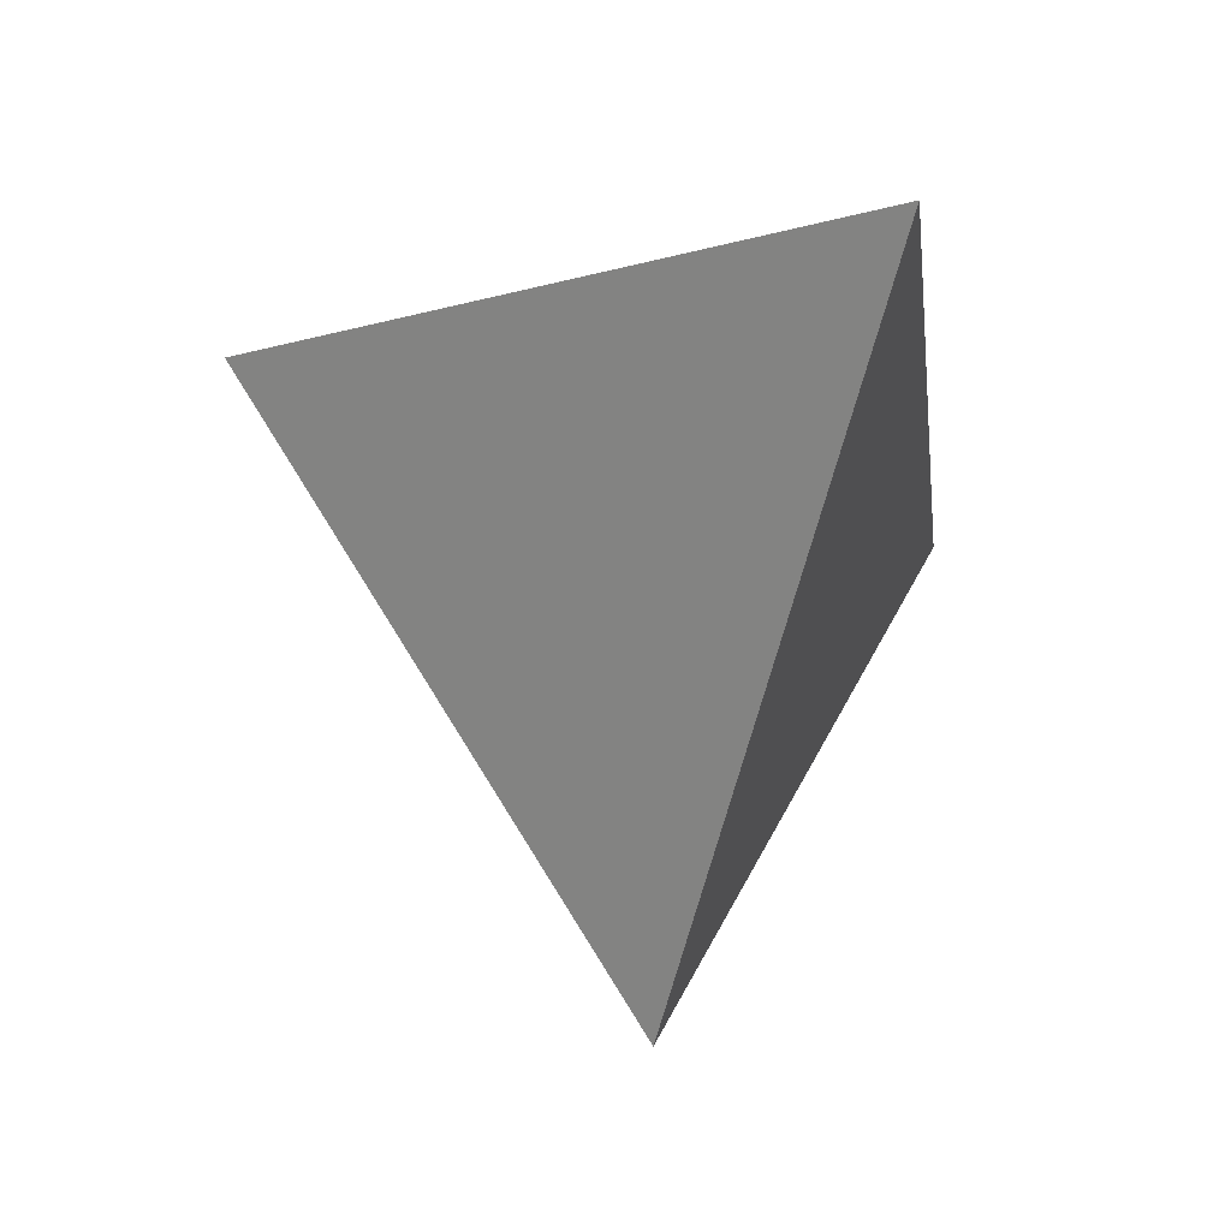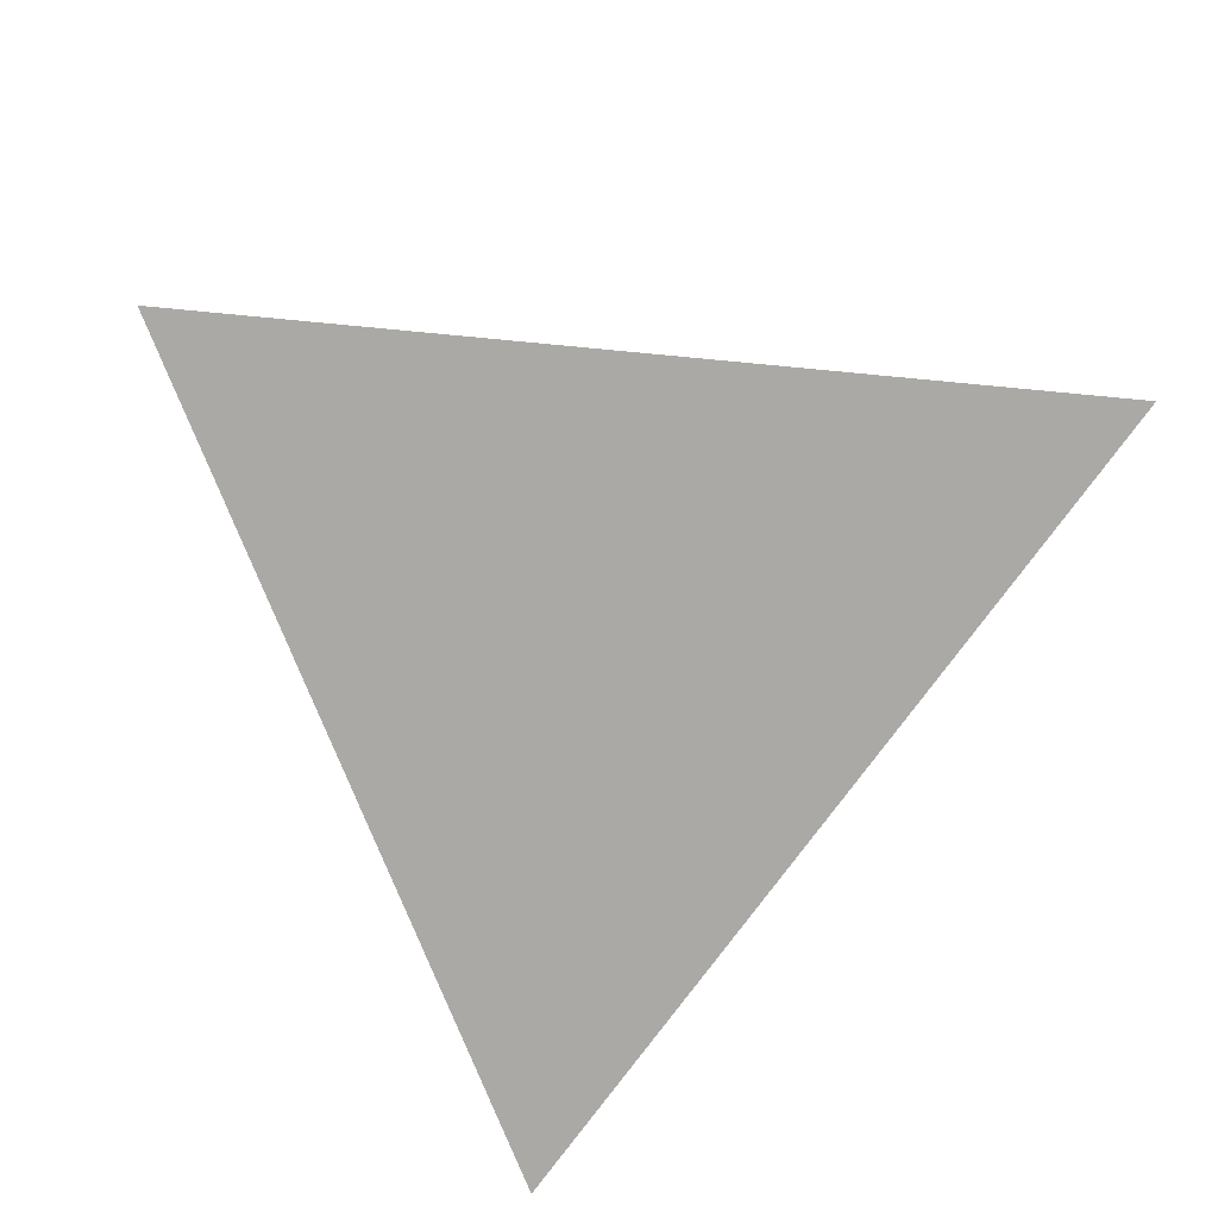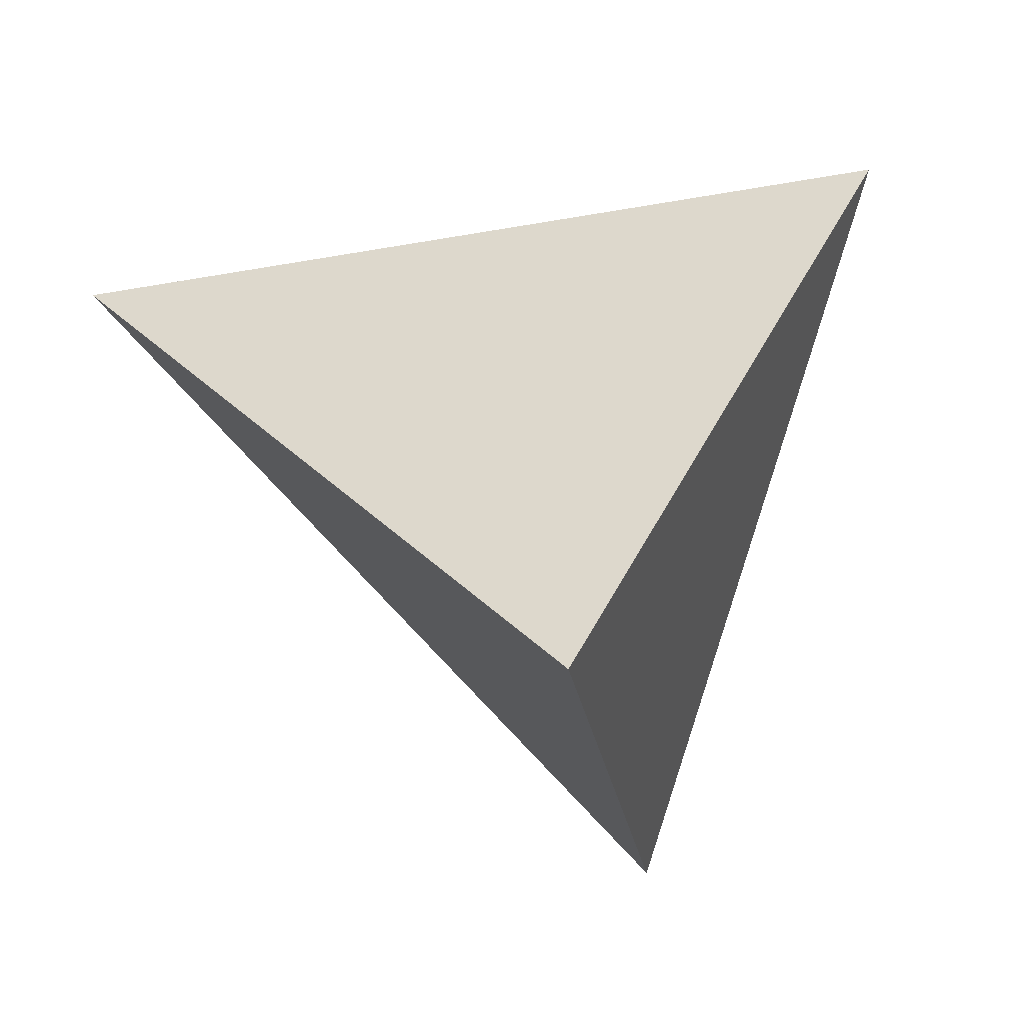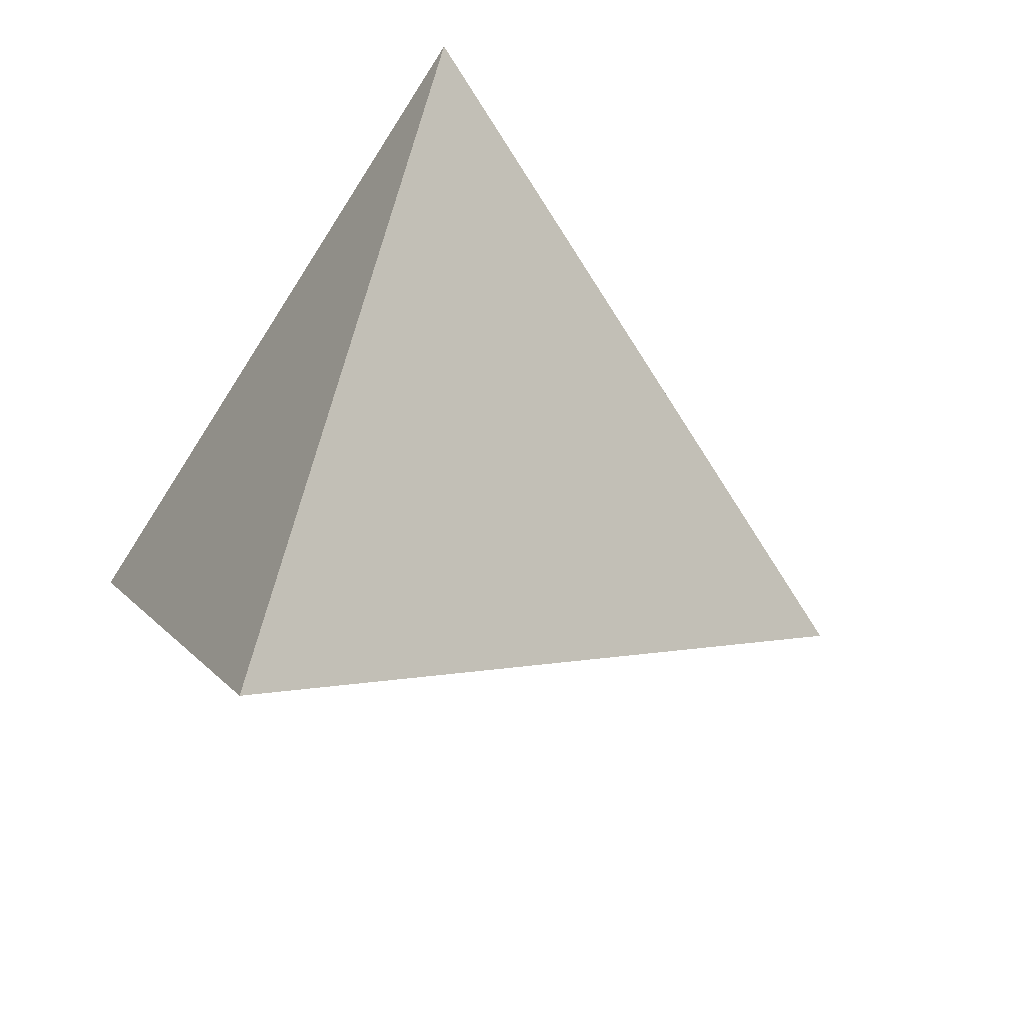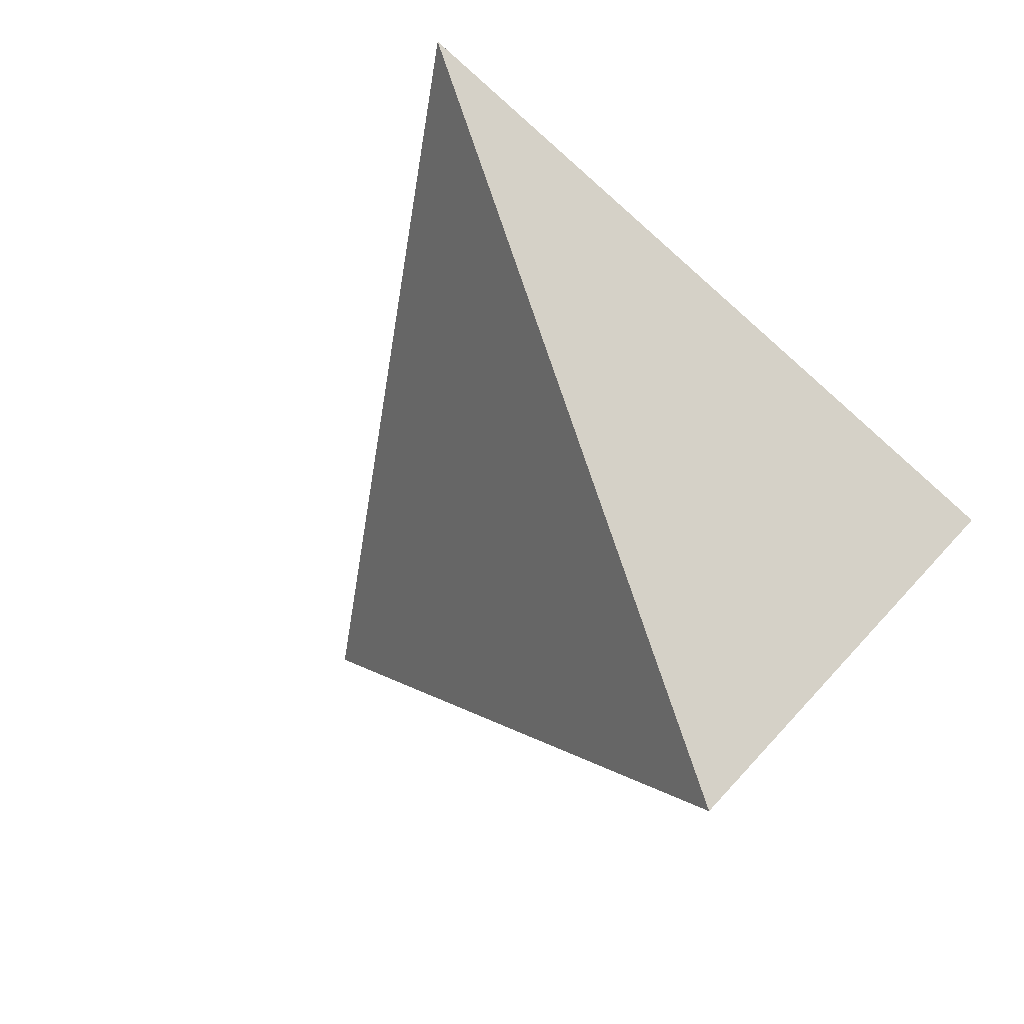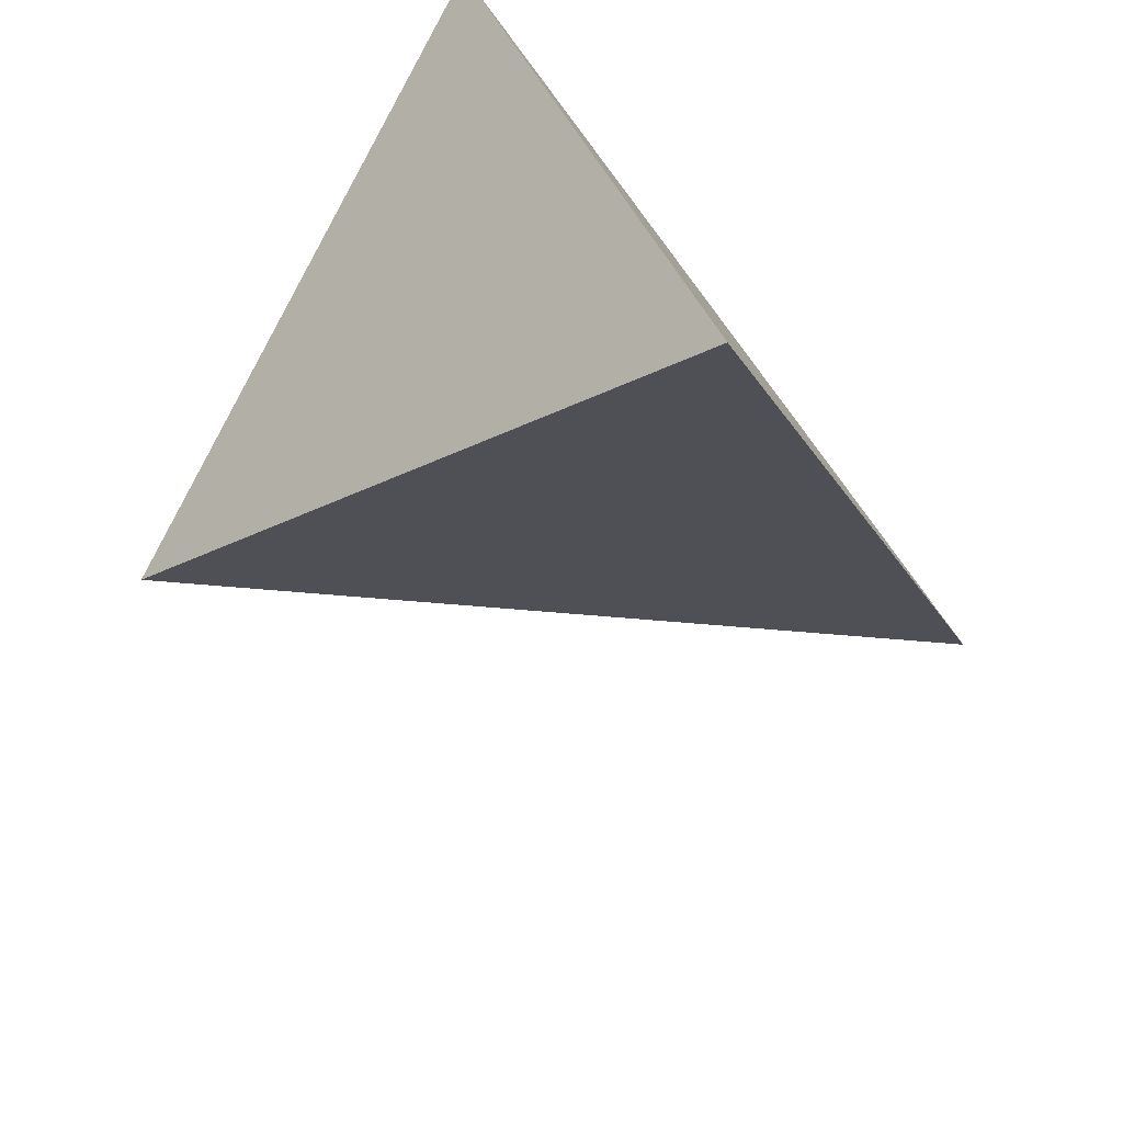
<metadata>
{"format":"obj","ext":"obj","renderer":"f3d","projection":"perspective","resolution":1024,"background":"white","views":[{"elev":-22.6,"azim":86.0,"up":"+Z"},{"elev":20.7,"azim":-15.6,"up":"+Y"},{"elev":37.2,"azim":-135.9,"up":"+Z"},{"elev":-57.3,"azim":-12.2,"up":"+Z"},{"elev":-66.5,"azim":125.8,"up":"+Z"},{"elev":-67.4,"azim":-46.4,"up":"+Y"}]}
</metadata>
<code>
v -0.748 0.6021 0.2793
v -0.4066 -0.03816 -0.9128
v -0.2108 -0.8915 0.401
v 0.9555 0.2741 0.1089
f 1 2 3
f 4 2 1
f 3 4 1
f 4 3 2

</code>
